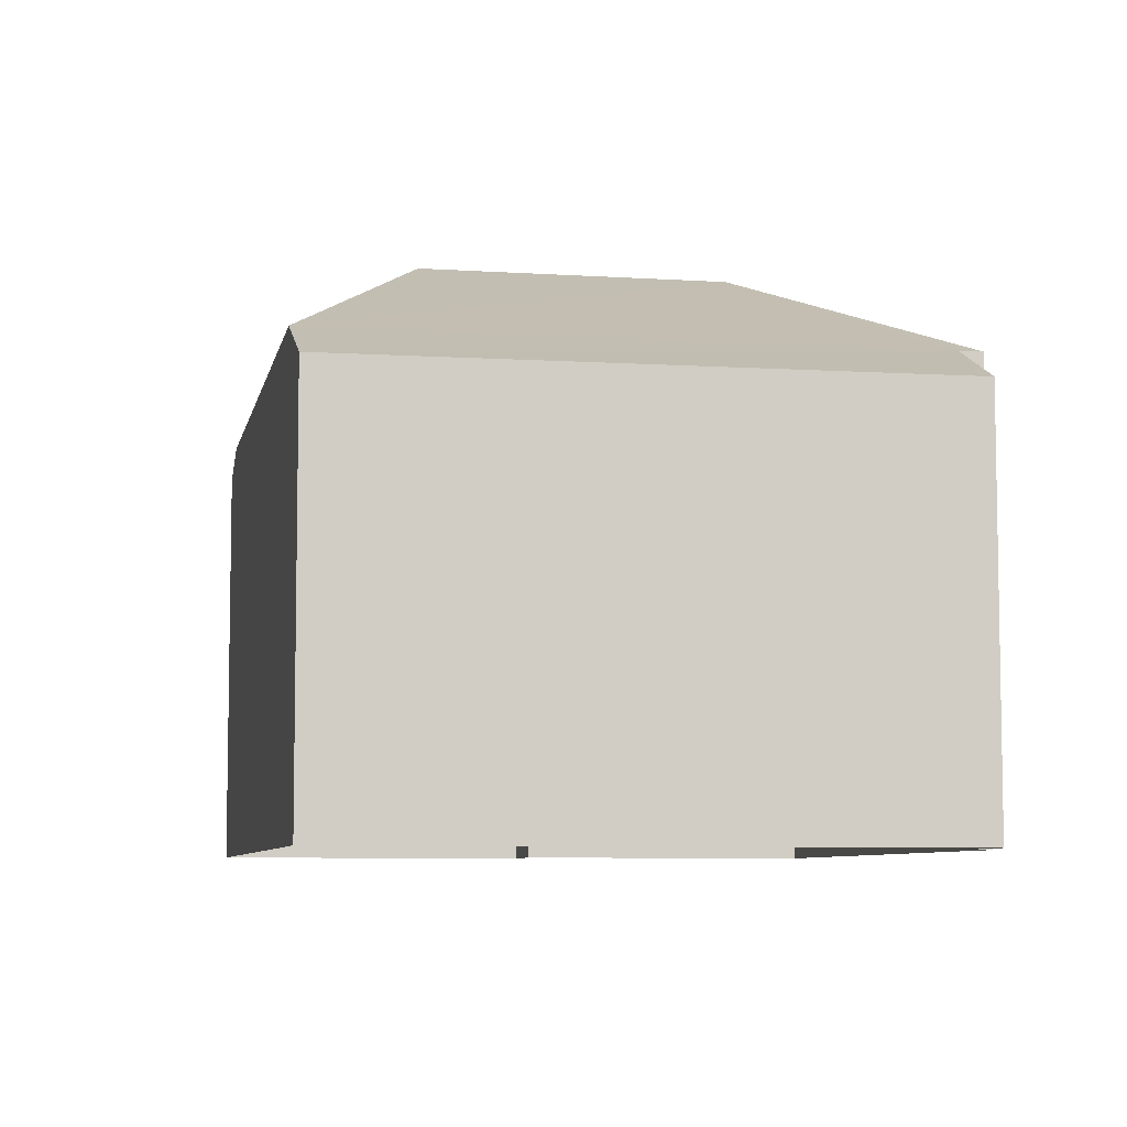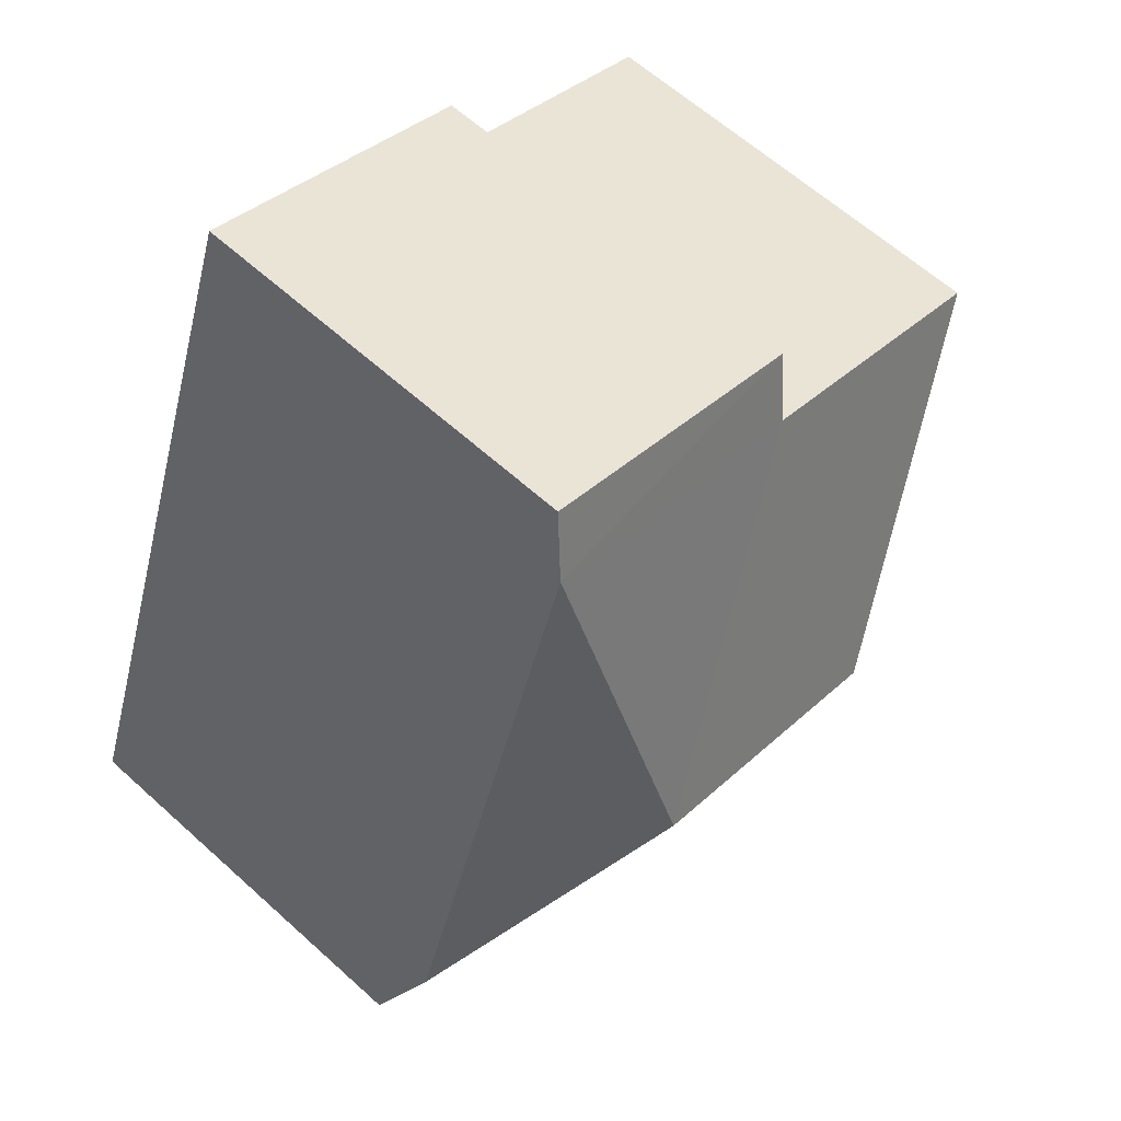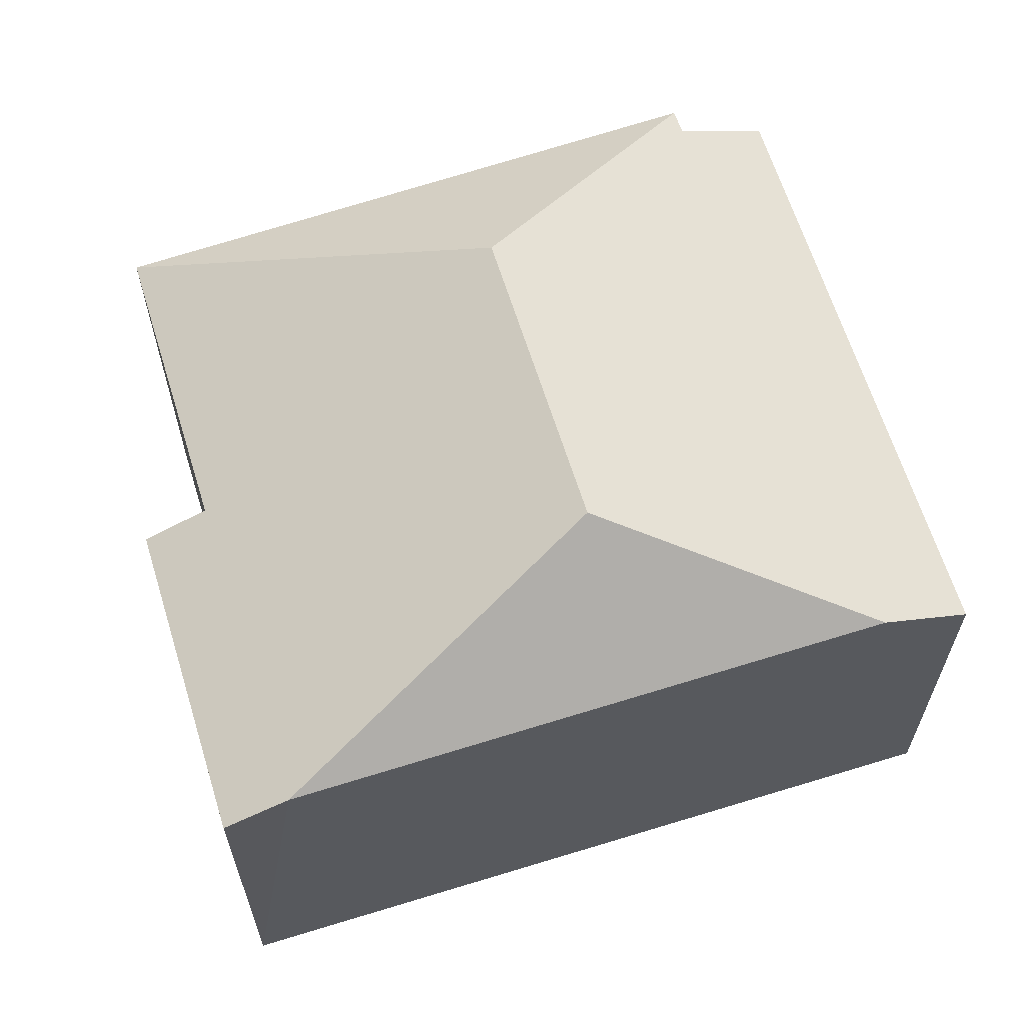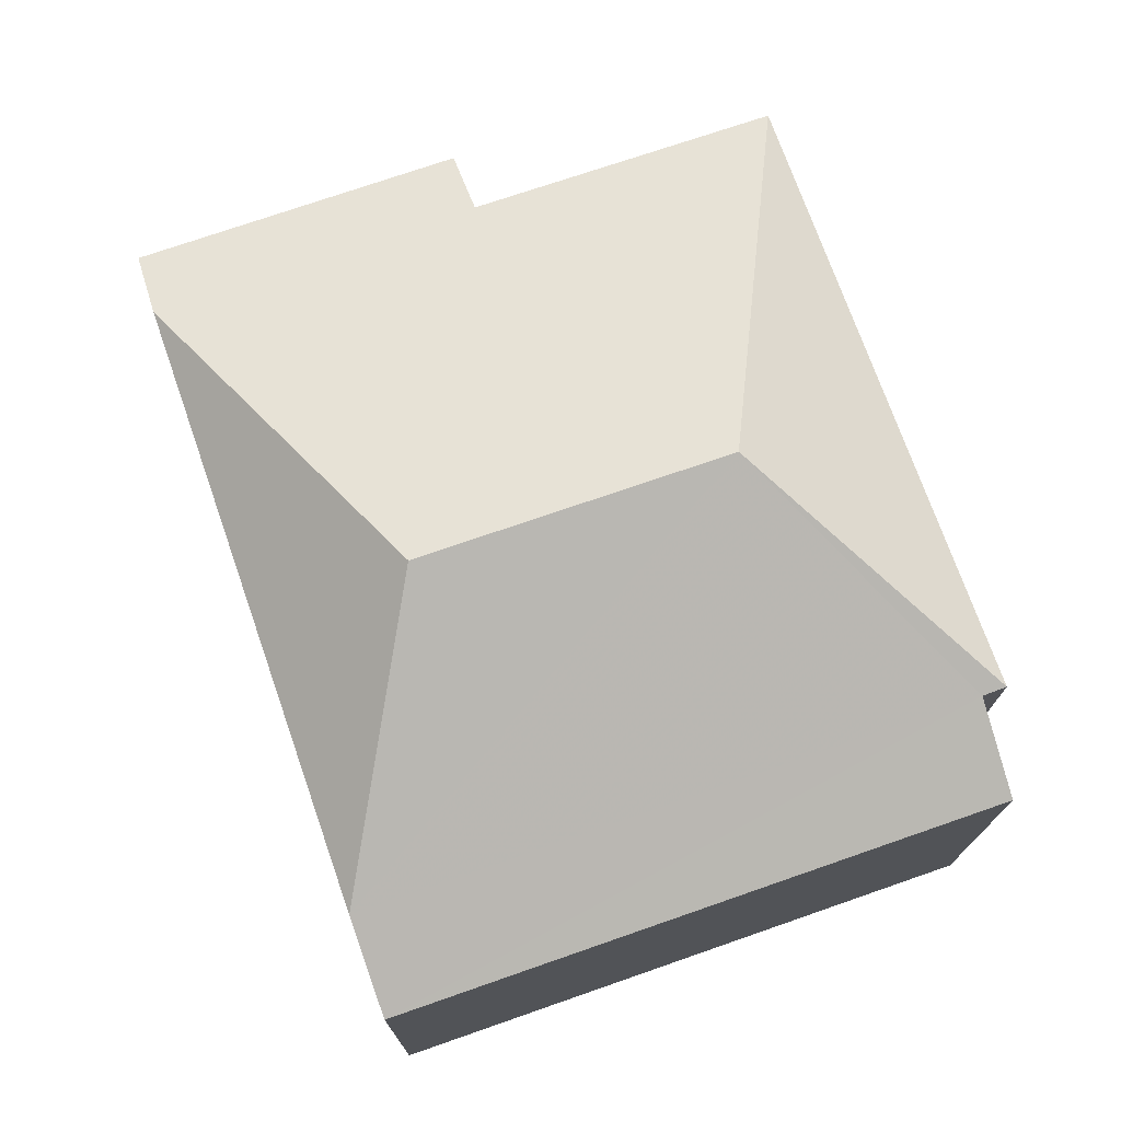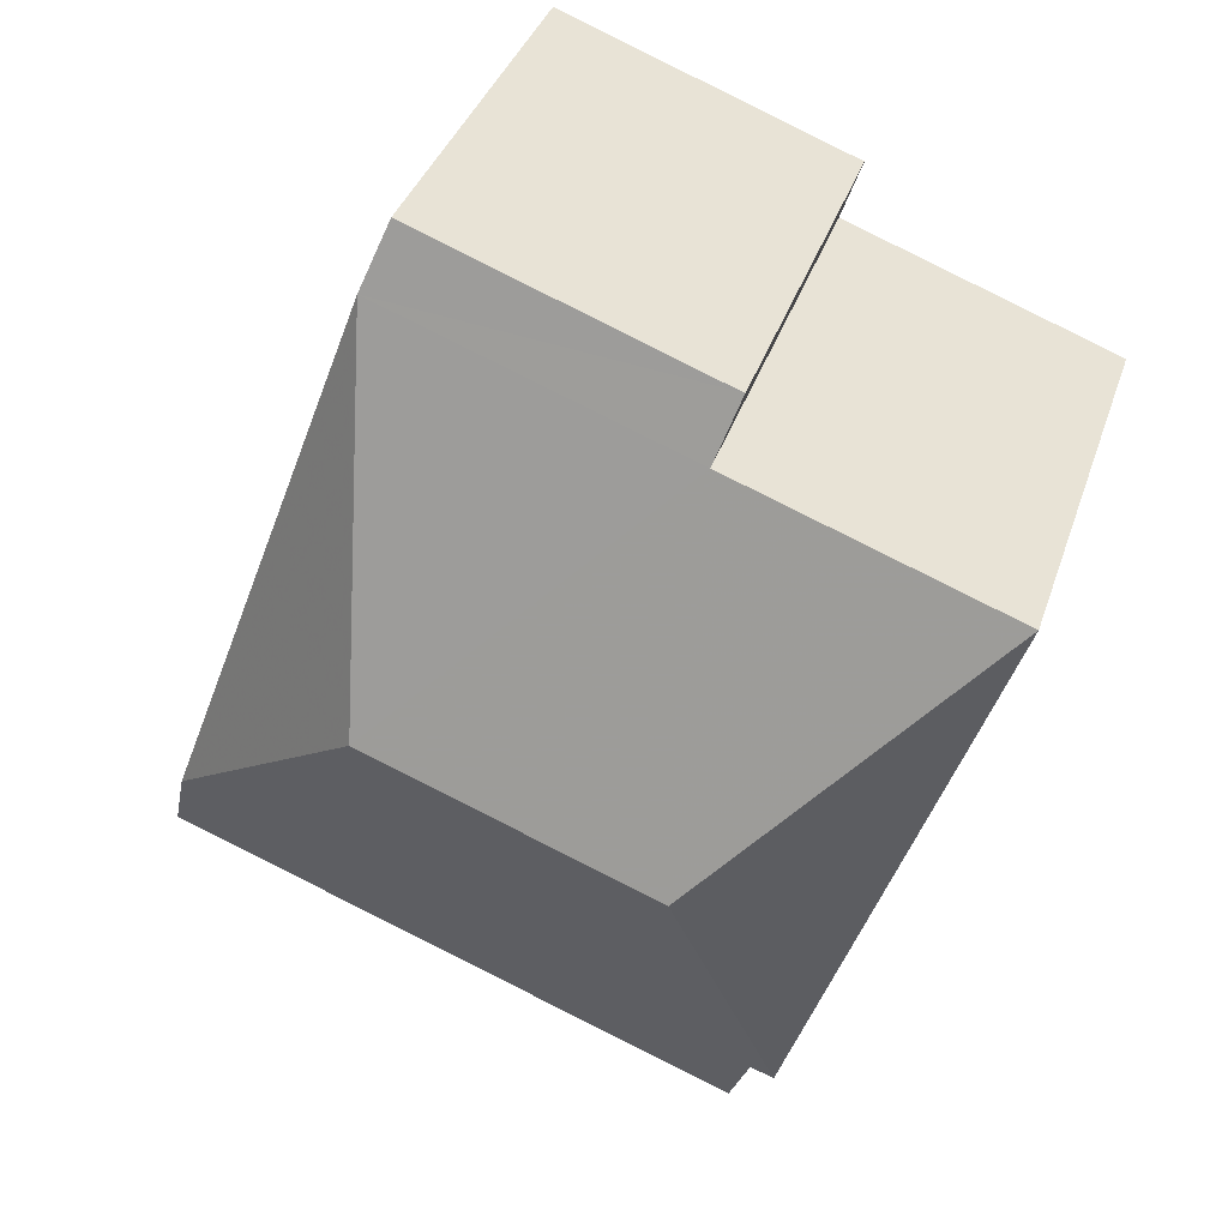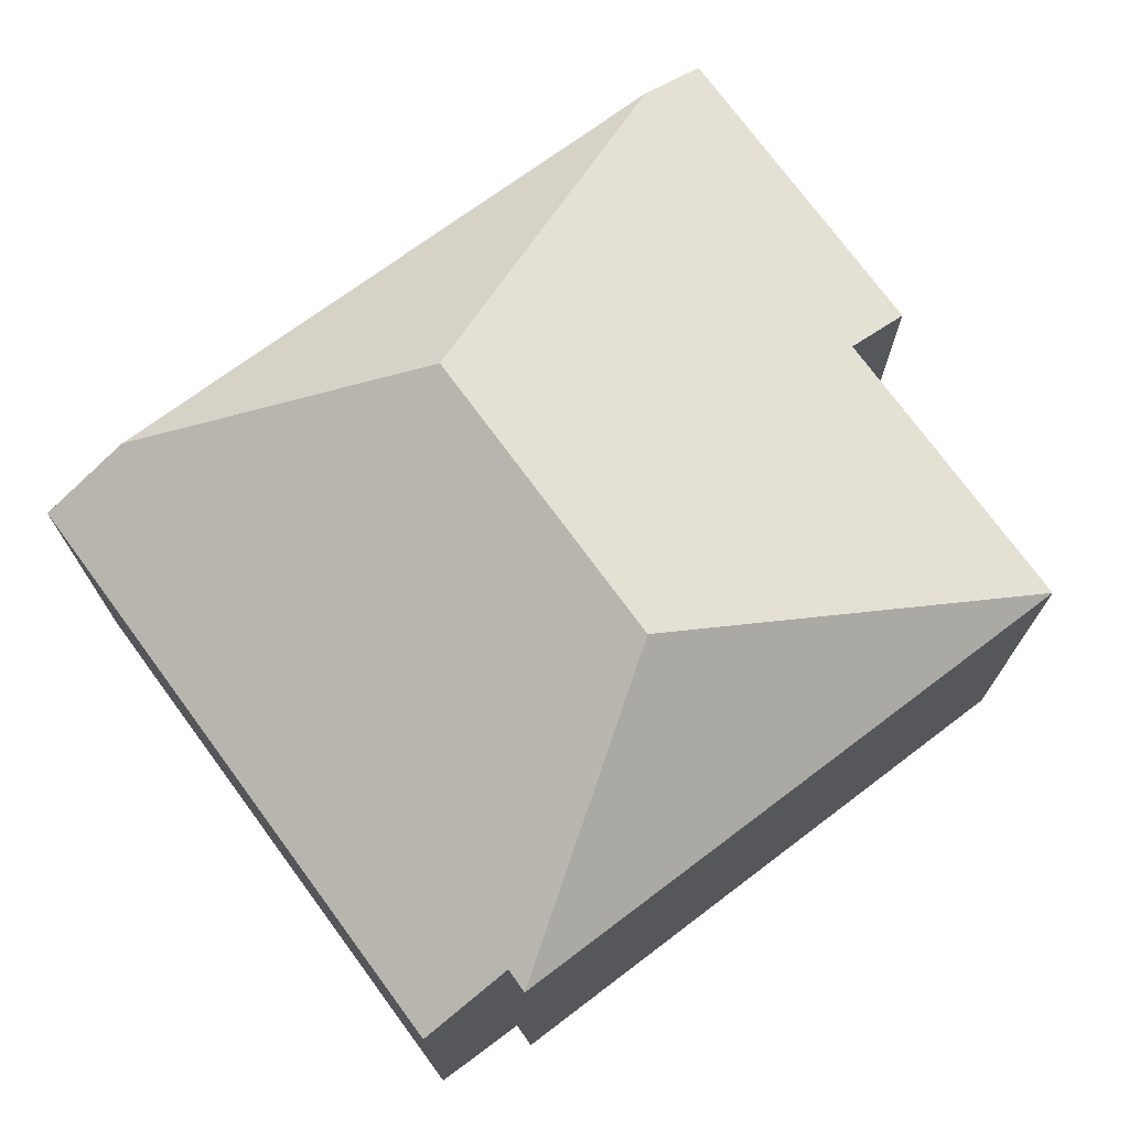
<metadata>
{"format":"obj","ext":"obj","renderer":"f3d","projection":"perspective","resolution":1024,"background":"white","views":[{"elev":-7.0,"azim":-31.4,"up":"+Z"},{"elev":62.3,"azim":-47.5,"up":"+Y"},{"elev":64.4,"azim":-127.5,"up":"+Z"},{"elev":75.3,"azim":-39.2,"up":"+Z"},{"elev":37.0,"azim":17.5,"up":"+Y"},{"elev":74.1,"azim":33.5,"up":"+Z"}]}
</metadata>
<code>
v -2.229e+05 -1.272e+05 18.33
v -2.23e+05 -1.272e+05 18.33
v -2.229e+05 -1.272e+05 18.33
v -2.229e+05 -1.271e+05 18.33
v -2.229e+05 -1.272e+05 18.33
v -2.229e+05 -1.271e+05 18.33
v -2.23e+05 -1.271e+05 18.33
v -2.229e+05 -1.271e+05 18.33
v -2.23e+05 -1.271e+05 23.63
v -2.23e+05 -1.271e+05 23.94
v -2.229e+05 -1.271e+05 23.62
v -2.229e+05 -1.271e+05 23.92
v -2.229e+05 -1.271e+05 23.93
v -2.229e+05 -1.271e+05 25.56
v -2.23e+05 -1.271e+05 25.56
v -2.229e+05 -1.272e+05 24.08
v -2.23e+05 -1.272e+05 23.52
v -2.229e+05 -1.272e+05 23.55
v -2.229e+05 -1.272e+05 24.08
v -2.23e+05 -1.271e+05 24.05
f 1 2 3
f 4 5 3
f 6 2 7
f 6 7 8
f 4 3 6
f 3 2 6
f 9 10 11
f 12 13 14
f 11 10 13
f 13 10 15
f 13 15 14
f 12 14 16
f 17 18 19
f 20 17 19
f 20 14 15
f 19 16 14
f 20 19 14
f 20 15 10
f 11 8 7
f 9 11 7
f 19 3 5
f 16 19 5
f 11 6 8
f 11 13 6
f 12 4 6
f 13 12 6
f 12 5 4
f 12 16 5
f 1 18 17
f 2 1 17
f 18 1 3
f 19 18 3
f 9 7 10
f 10 7 20
f 20 2 17
f 20 7 2

</code>
